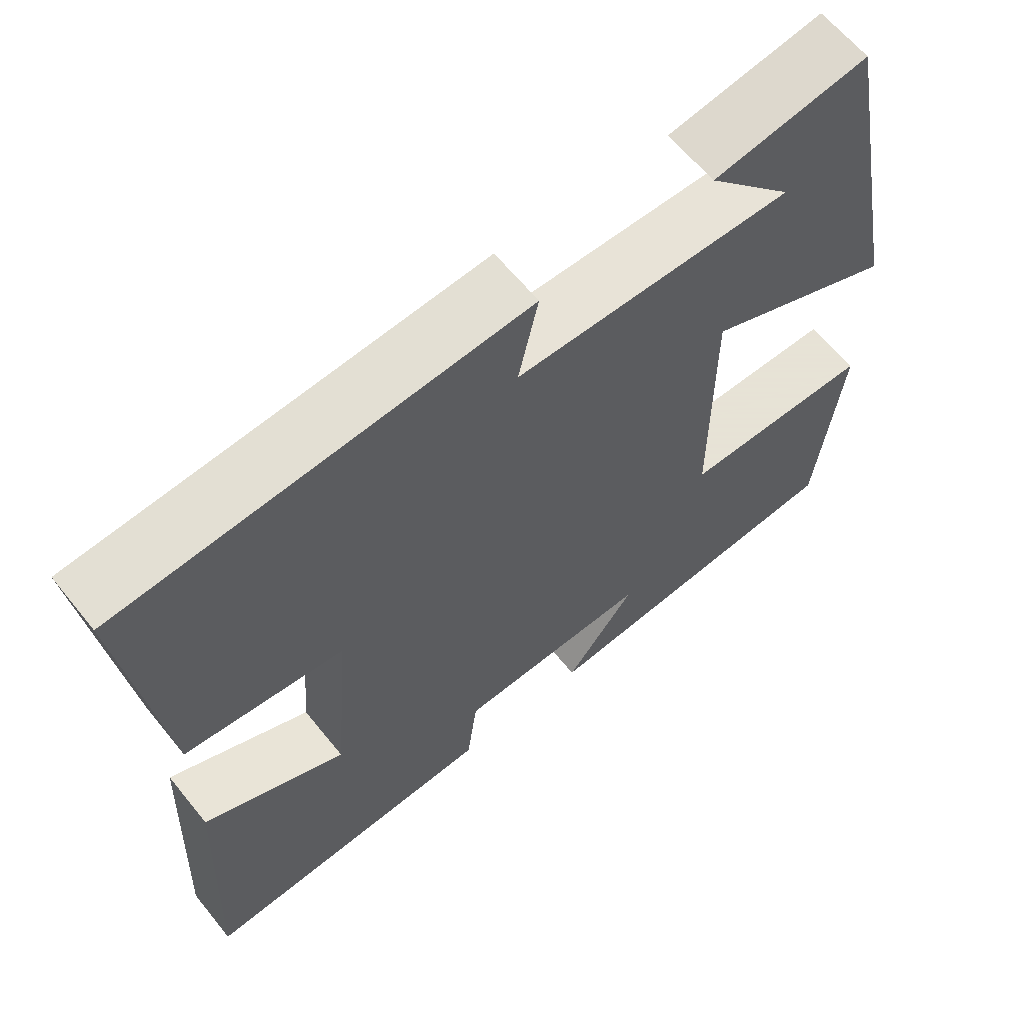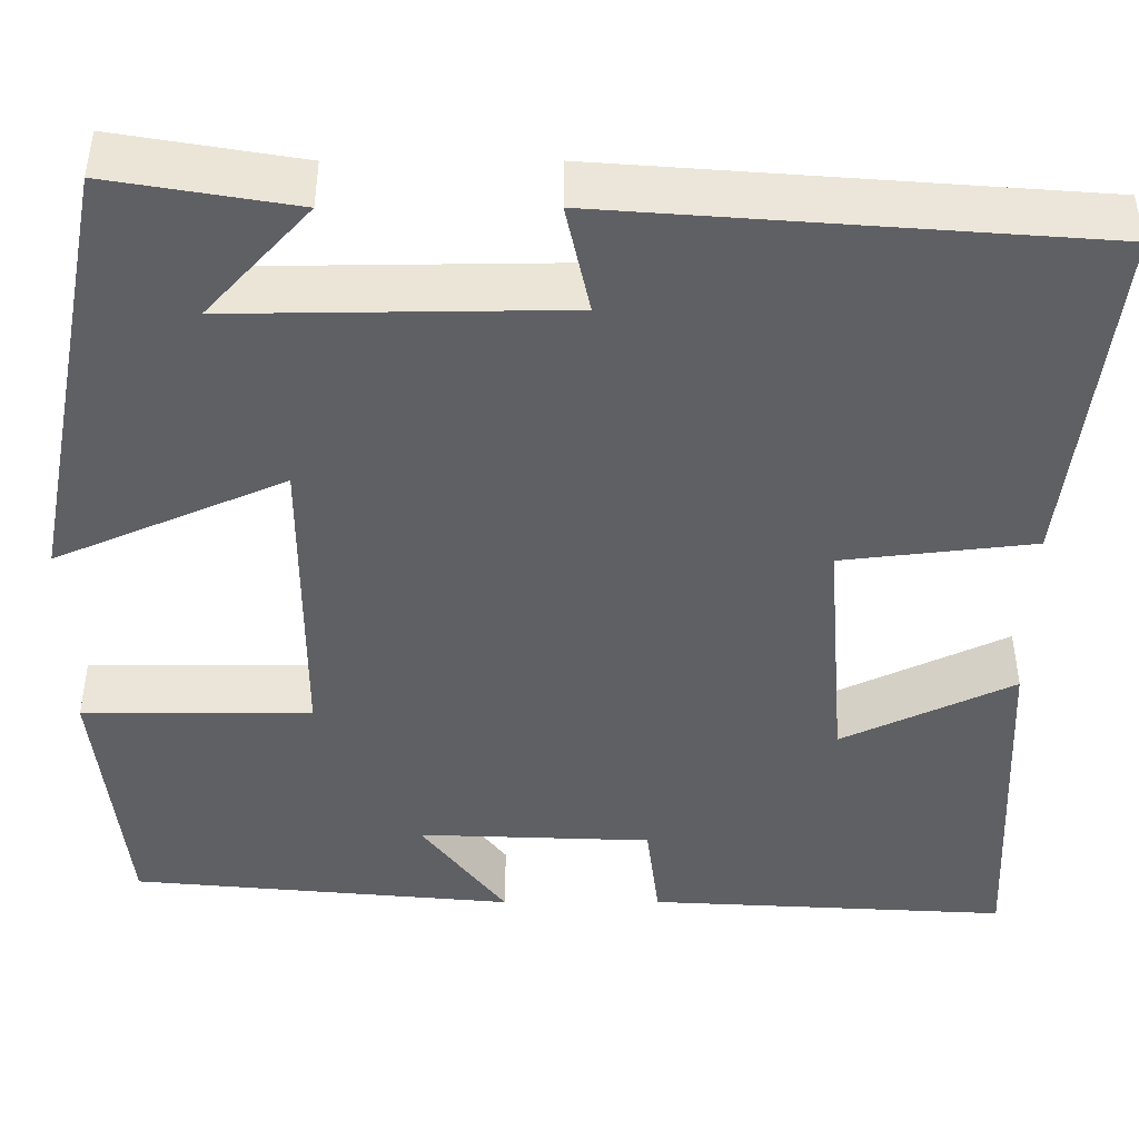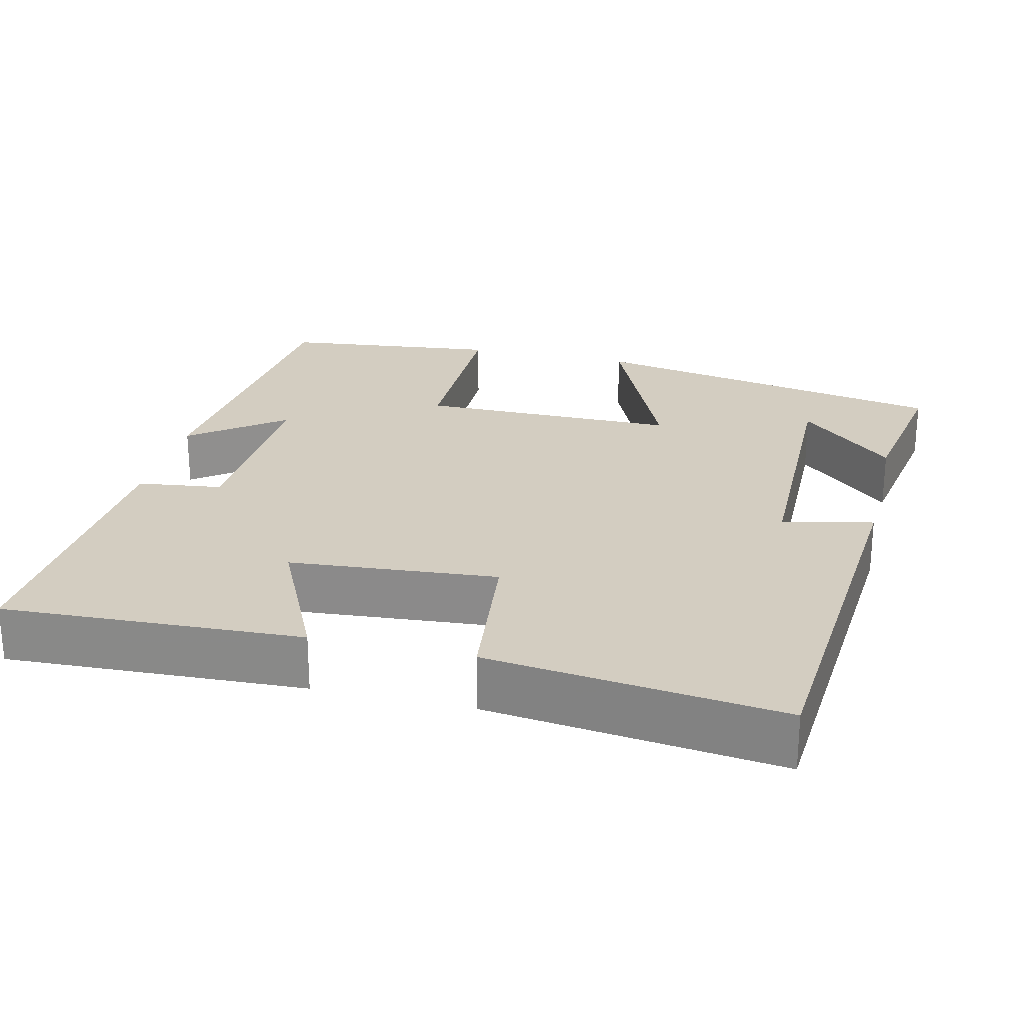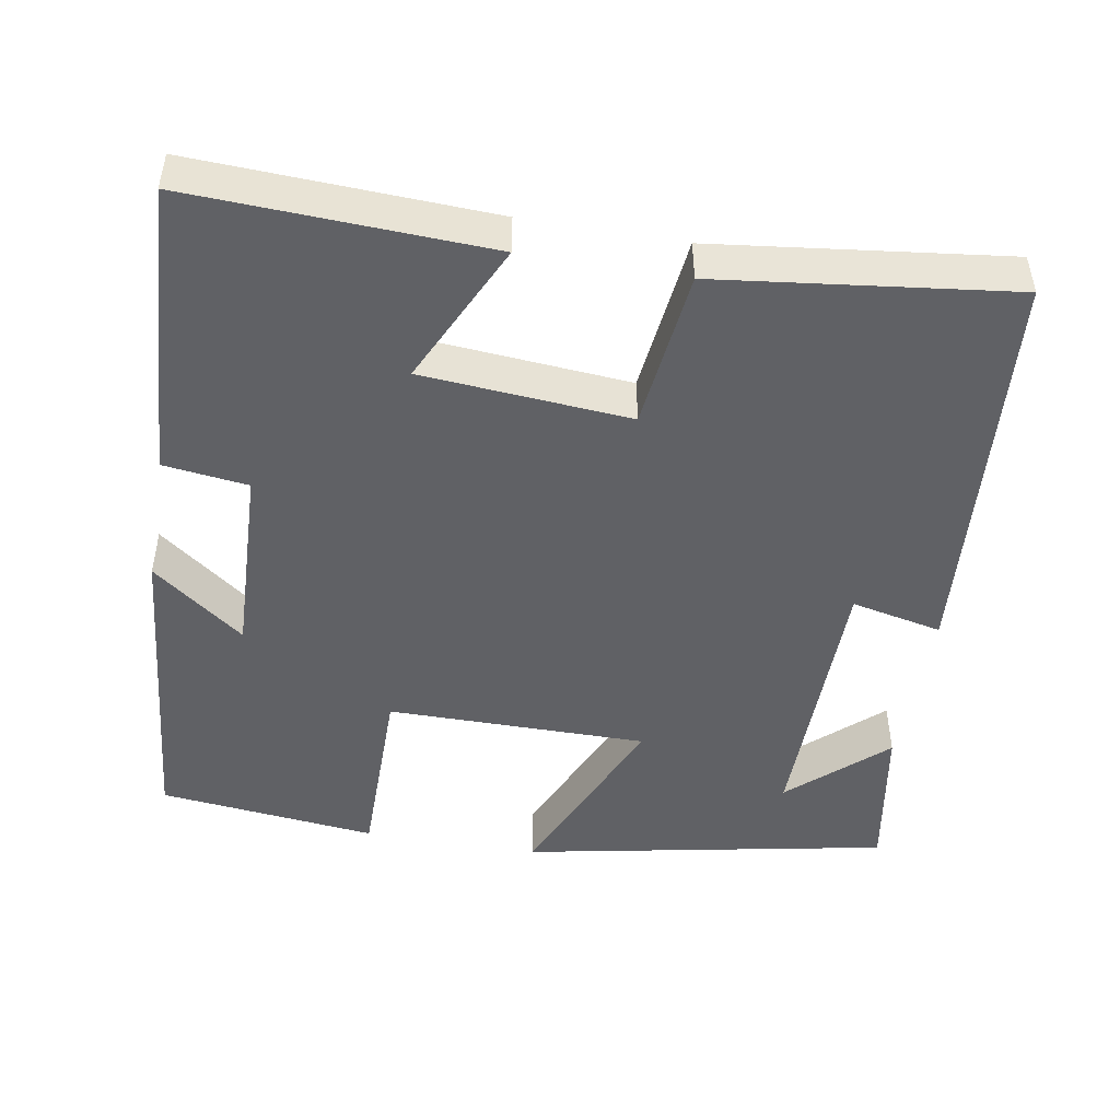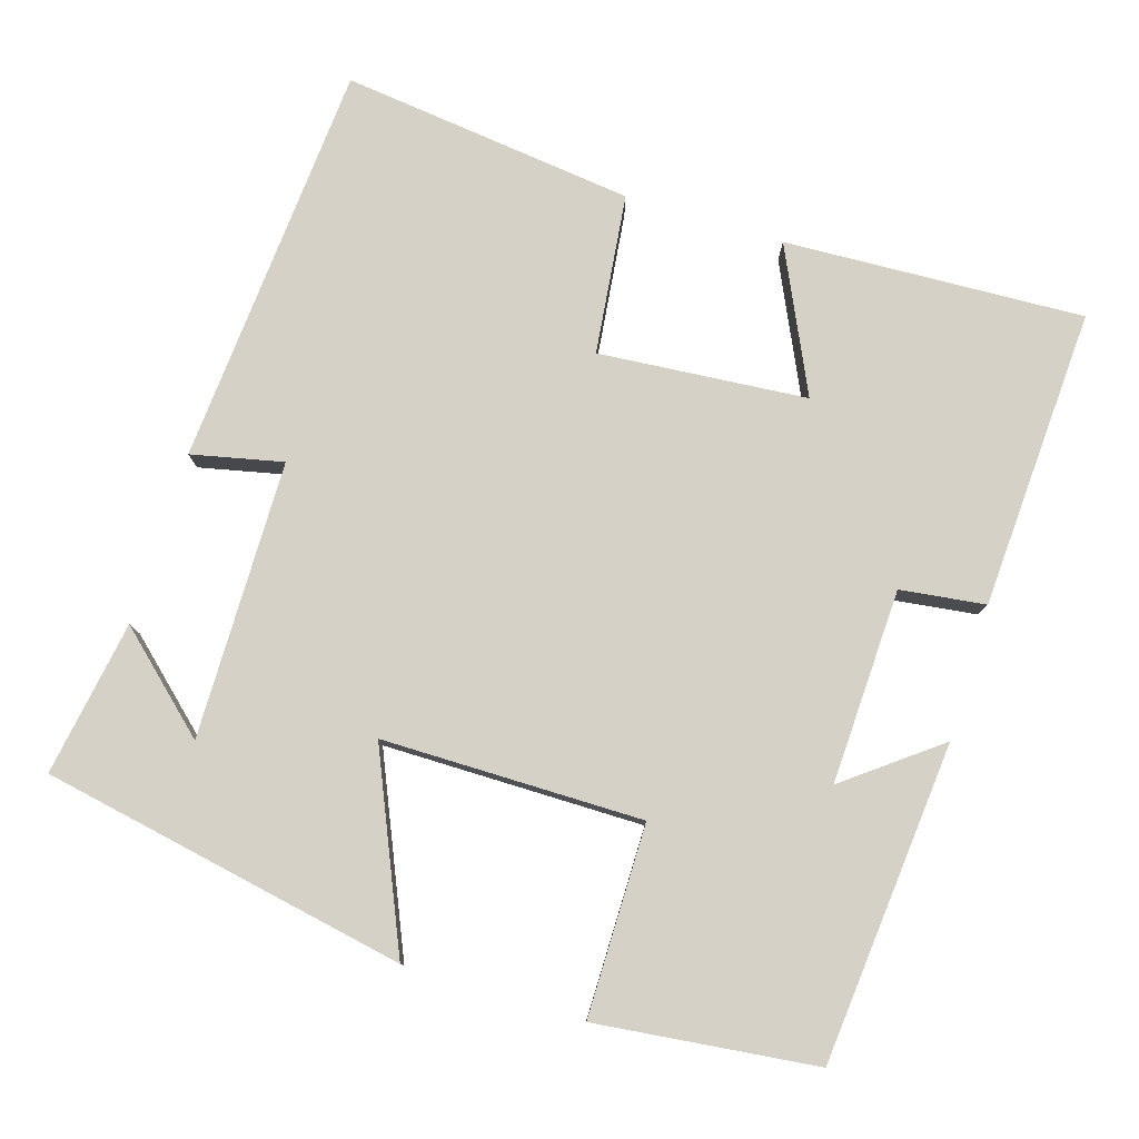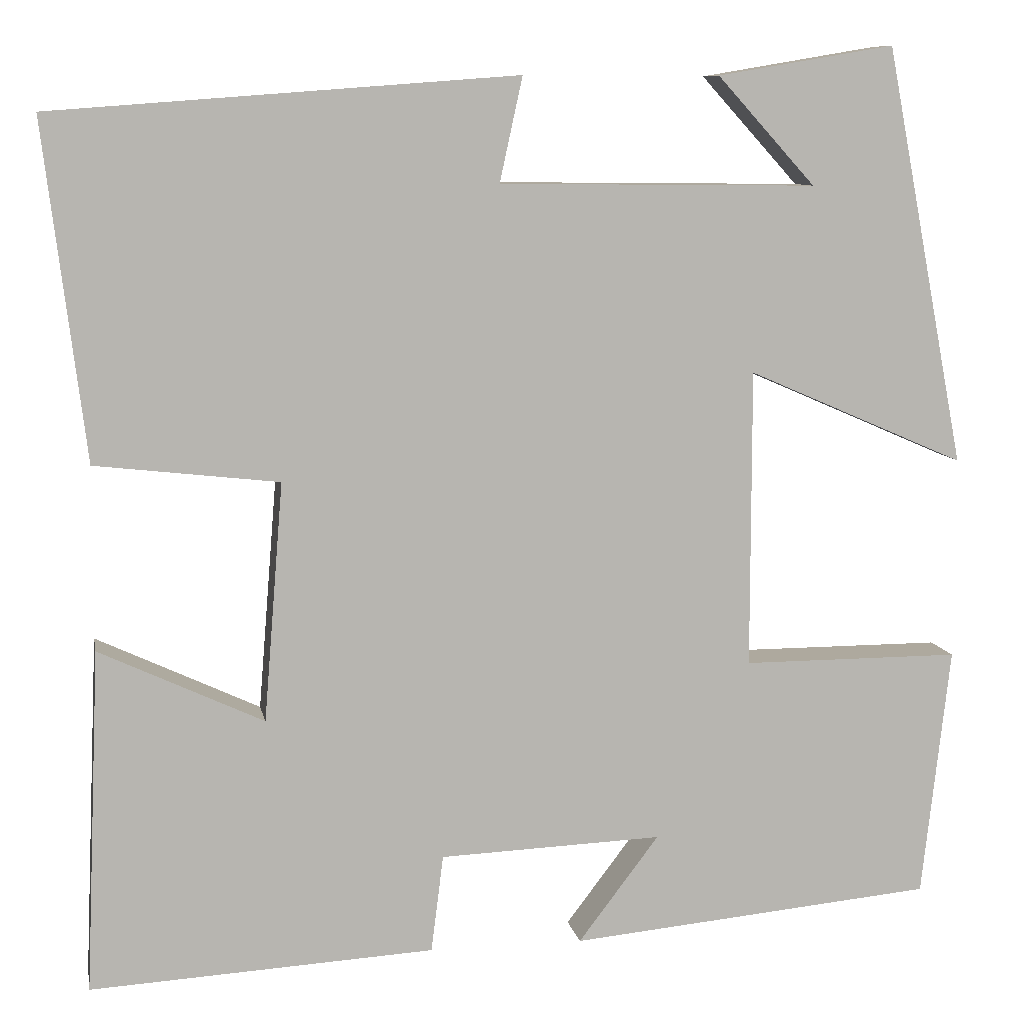
<metadata>
{"format":"obj","ext":"obj","renderer":"f3d","projection":"perspective","resolution":1024,"background":"white","views":[{"elev":62.8,"azim":-38.9,"up":"+Z"},{"elev":44.9,"azim":179.9,"up":"+Z"},{"elev":24.8,"azim":-76.6,"up":"+Y"},{"elev":-47.8,"azim":-99.8,"up":"+Y"},{"elev":79.0,"azim":107.0,"up":"+Y"},{"elev":9.1,"azim":-10.6,"up":"+Z"}]}
</metadata>
<code>
v 0.468 0.07 -0.461
v 0.051 0.07 -0.5
v 0.143 0.07 -0.379
v -0.111 0.07 -0.389
v -0.125 0.07 -0.5
v -0.517 0.07 -0.522
v -0.5 0.07 -0.131
v -0.313 0.07 -0.219
v -0.291 0.07 0.053
v -0.5 0.07 0.077
v -0.547 0.07 0.46
v -0.018 0.07 0.5
v -0.044 0.07 0.381
v 0.318 0.07 0.377
v 0.206 0.07 0.5
v 0.408 0.07 0.534
v 0.5 0.07 0.057
v 0.251 0.07 0.165
v 0.251 0.07 -0.175
v 0.5 0.07 -0.175
v 0.468 0 -0.461
v 0.051 0 -0.5
v 0.143 0 -0.379
v -0.111 0 -0.389
v -0.125 0 -0.5
v -0.517 0 -0.522
v -0.5 0 -0.131
v -0.313 0 -0.219
v -0.291 0 0.053
v -0.5 0 0.077
v -0.547 0 0.46
v -0.018 0 0.5
v -0.044 0 0.381
v 0.318 0 0.377
v 0.206 0 0.5
v 0.408 0 0.534
v 0.5 0 0.057
v 0.251 0 0.165
v 0.251 0 -0.175
v 0.5 0 -0.175
f 19 20 1
f 16 17 18
f 14 15 16
f 14 16 18
f 13 14 18
f 10 11 12 13
f 9 10 13 18
f 8 9 18 19
f 4 5 6 7
f 4 7 8
f 3 4 8 19
f 1 2 3
f 1 3 19
f 21 40 39
f 38 37 36
f 36 35 34
f 38 36 34
f 38 34 33
f 33 32 31 30
f 38 33 30 29
f 39 38 29 28
f 27 26 25 24
f 28 27 24
f 39 28 24 23
f 23 22 21
f 39 23 21
f 1 21 22 2
f 2 22 23 3
f 3 23 24 4
f 4 24 25 5
f 5 25 26 6
f 6 26 27 7
f 7 27 28 8
f 8 28 29 9
f 9 29 30 10
f 10 30 31 11
f 11 31 32 12
f 12 32 33 13
f 13 33 34 14
f 14 34 35 15
f 15 35 36 16
f 16 36 37 17
f 17 37 38 18
f 18 38 39 19
f 19 39 40 20
f 20 40 21 1

</code>
